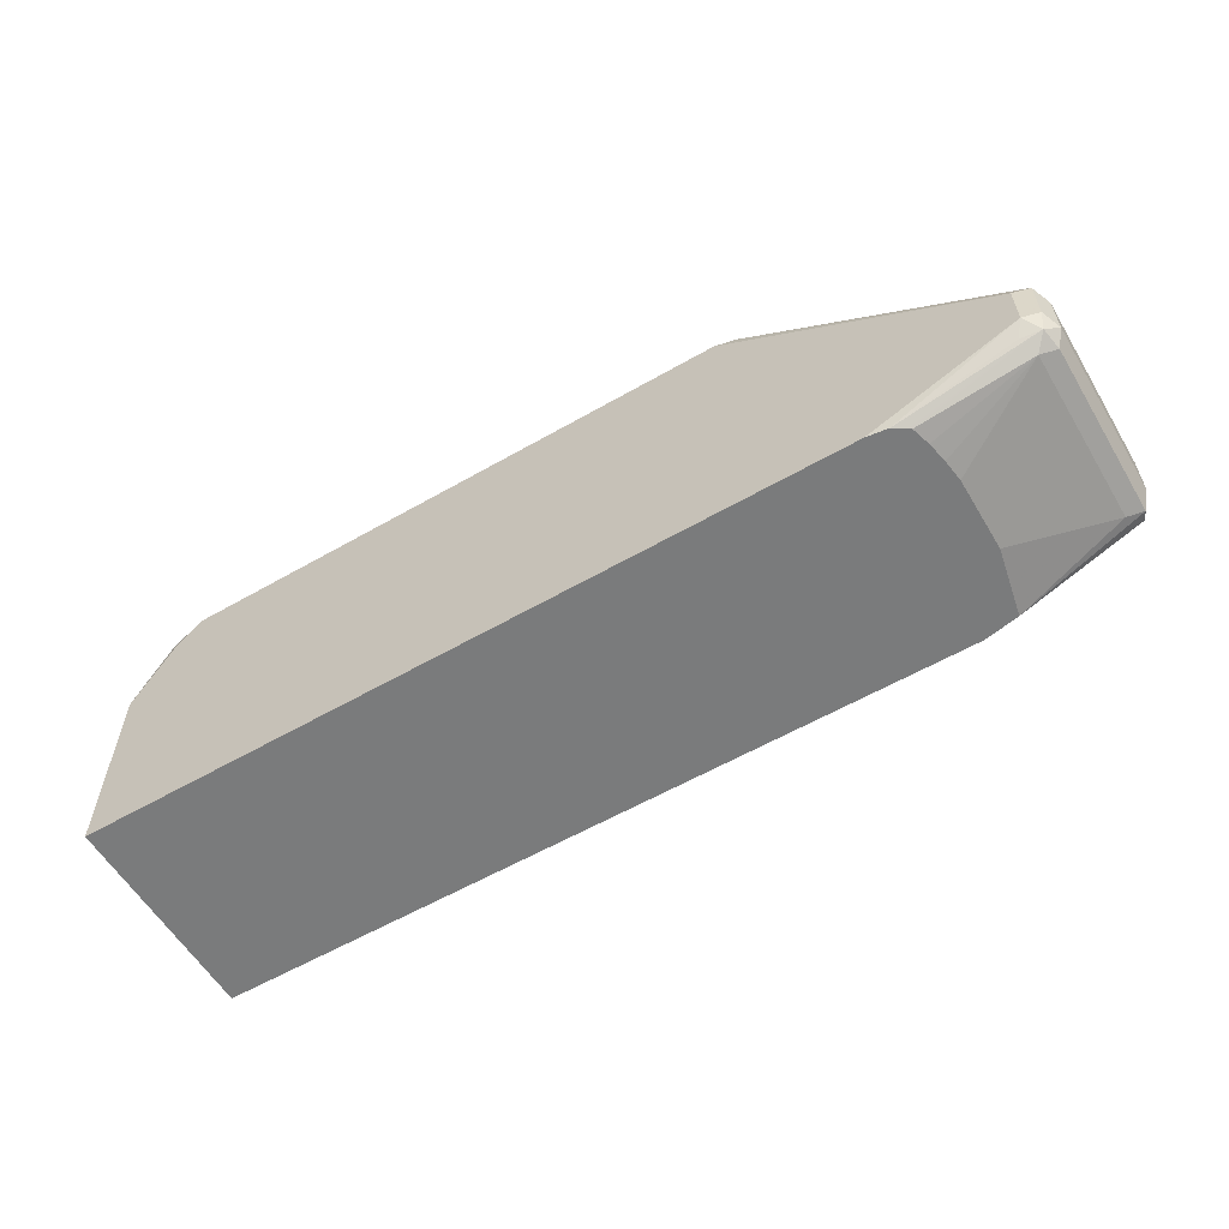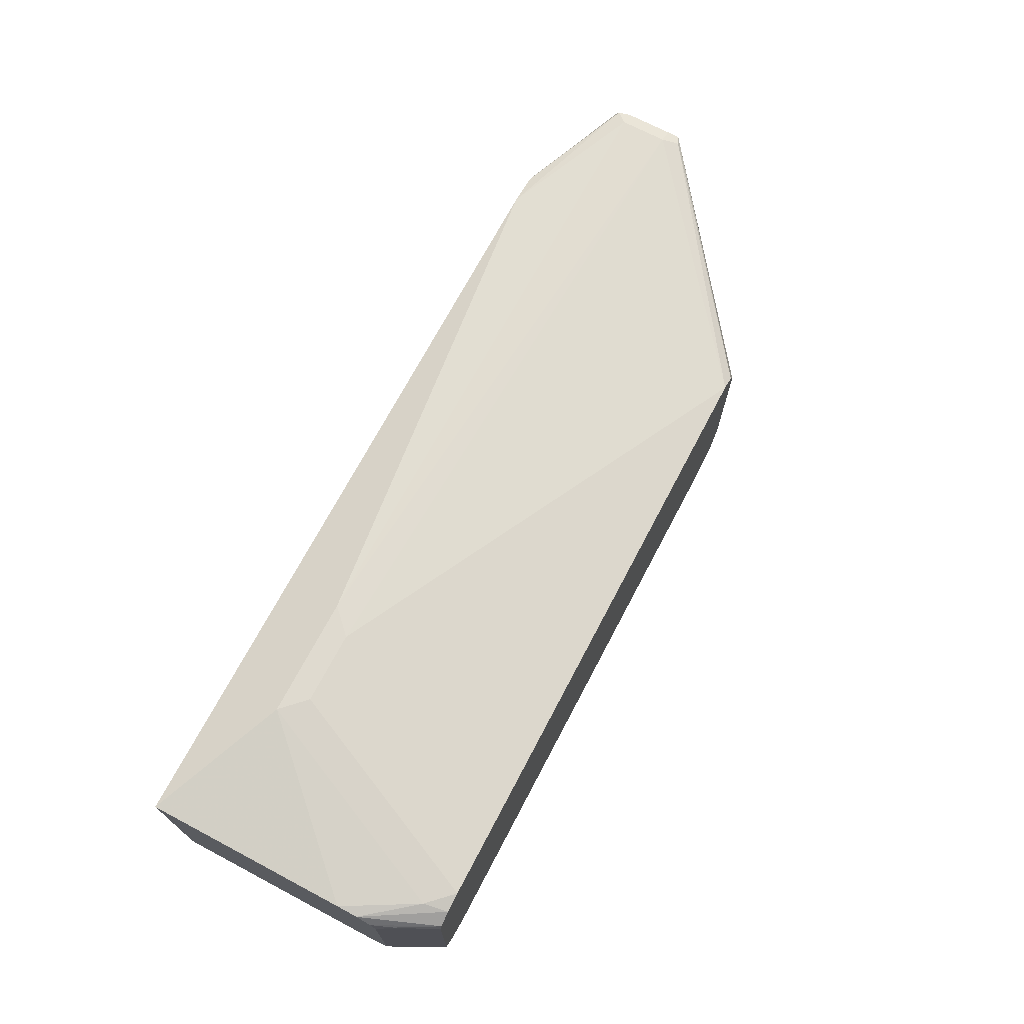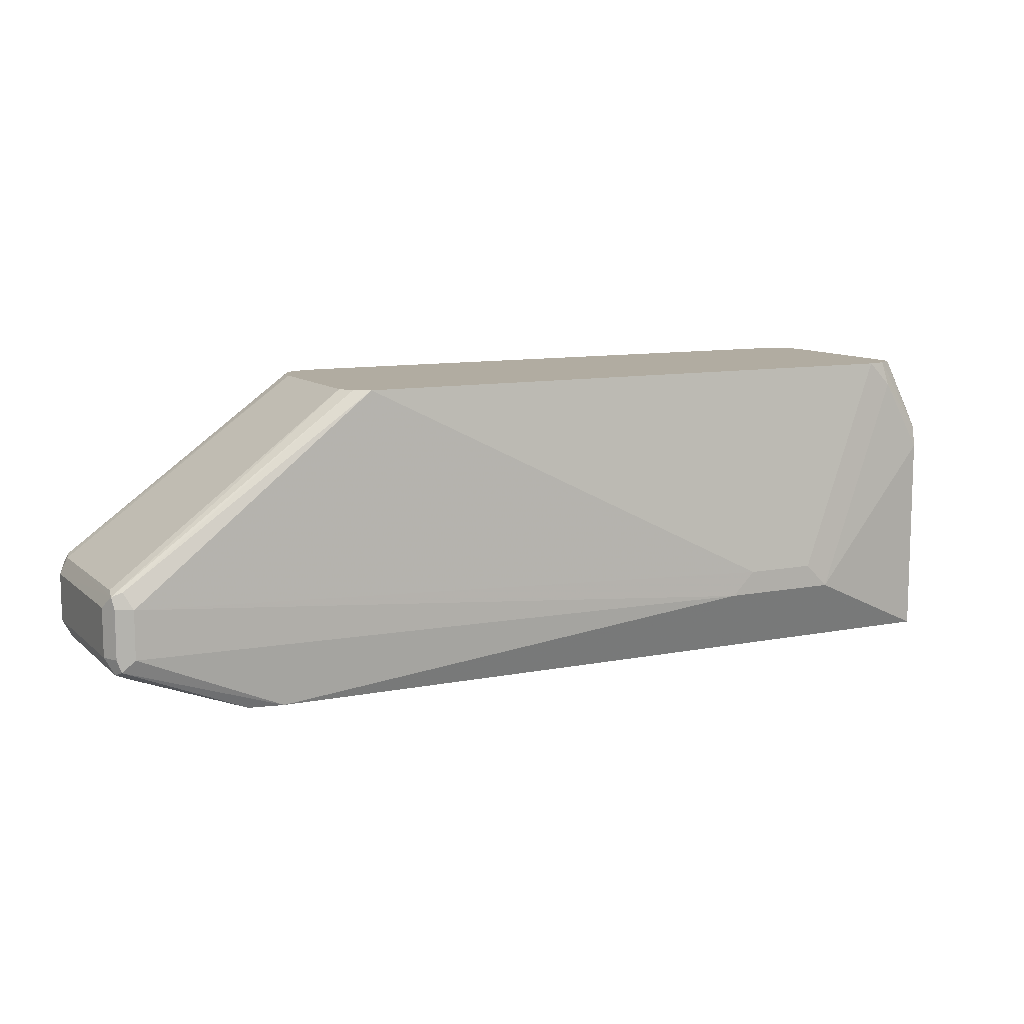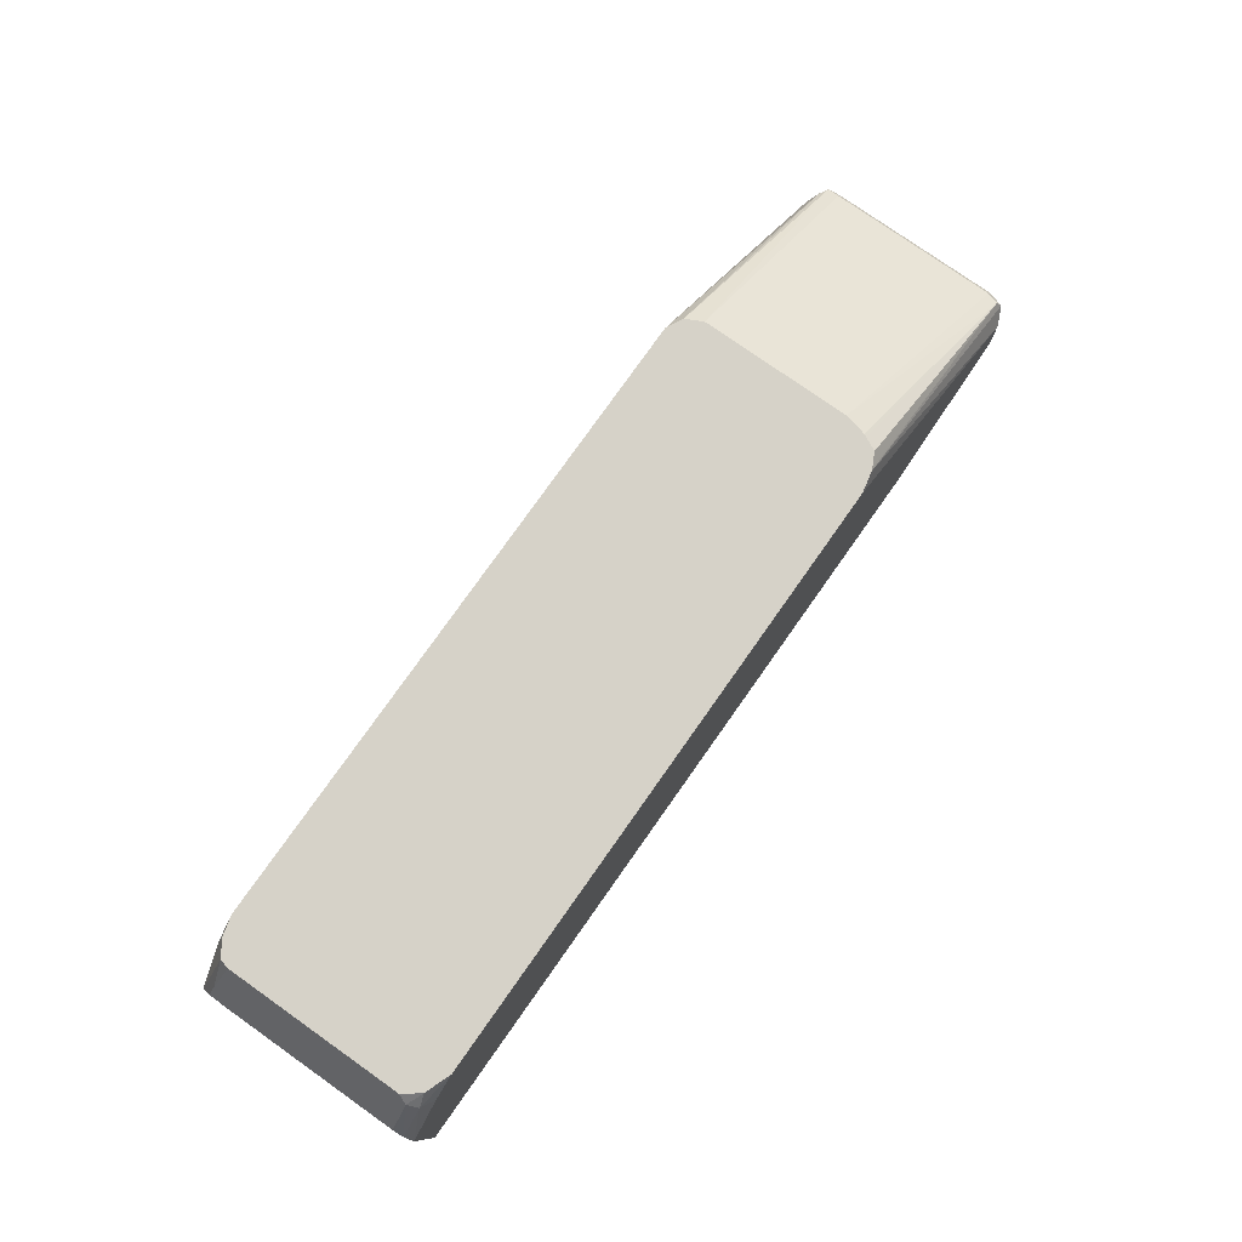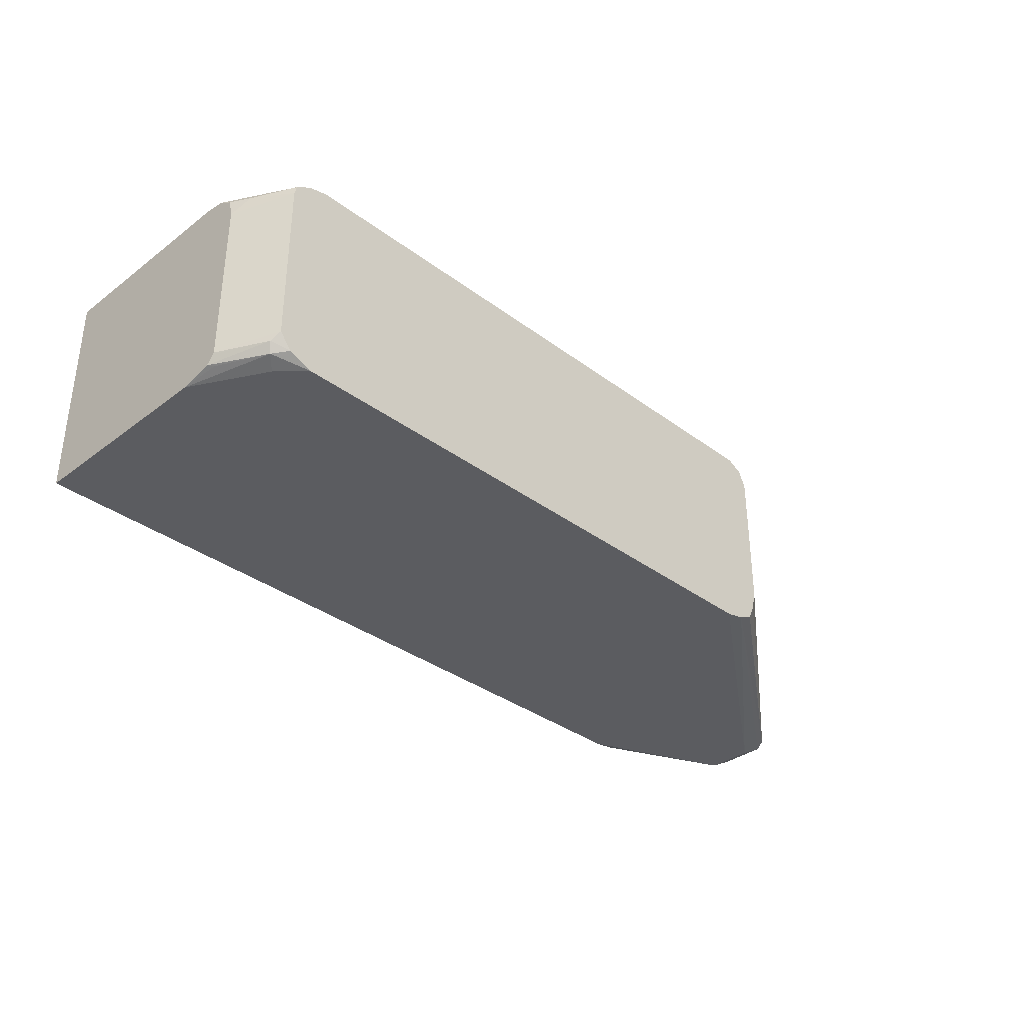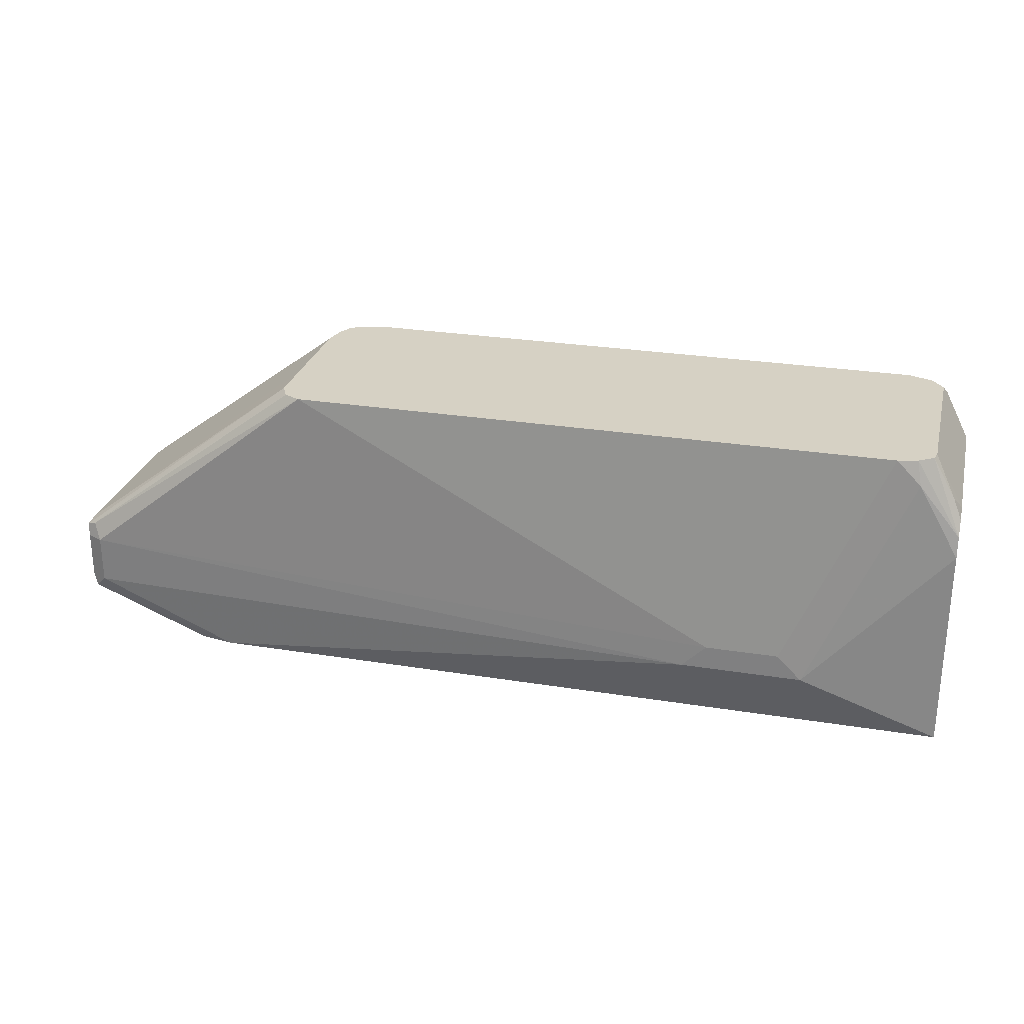
<metadata>
{"format":"obj","ext":"obj","renderer":"f3d","projection":"perspective","resolution":1024,"background":"white","views":[{"elev":-58.3,"azim":30.7,"up":"+Z"},{"elev":70.7,"azim":-62.2,"up":"+Y"},{"elev":10.2,"azim":153.2,"up":"+Z"},{"elev":77.6,"azim":-54.8,"up":"+Z"},{"elev":-34.8,"azim":-44.9,"up":"+Y"},{"elev":26.9,"azim":-165.9,"up":"+Z"}]}
</metadata>
<code>
v 0.07962 0.05327 -0.1586
v 0.07962 -0.07028 -0.1586
v 0.08129 0.05995 -0.1586
v 0.06478 0.05884 -0.1883
v 0.05836 0.04762 -0.2004
v 0.07655 -0.07648 -0.1648
v 0.08838 -0.08165 -0.1586
v 0.05836 -0.07593 -0.2004
v 0.09193 0.06701 -0.1586
v 0.05836 0.06814 -0.2143
v 0.05836 0.06109 -0.2037
v 0.07949 -0.08384 -0.1677
v 0.05836 -0.07697 -0.2012
v 0.05836 -0.08298 -0.2065
v 0.106 -0.08827 -0.1586
v 0.09126 0.06767 -0.1618
v 0.106 0.07061 -0.1586
v 0.05836 0.07061 -0.2295
v 0.08832 0.07061 -0.1765
v 0.08832 -0.08827 -0.1765
v 0.06183 -0.08384 -0.203
v 0.05836 -0.08827 -0.2295
v 0.5296 -0.08827 -0.1586
v 0.1766 0.08827 -0.3178
v 0.1589 0.08827 -0.3354
v 0.5473 0.07061 -0.1586
v 0.05836 0.07061 -0.3808
v 0.05836 -0.08827 -0.3808
v 0.7238 -0.08827 -0.3001
v 0.5447 -0.08511 -0.1586
v 0.2295 0.08827 -0.3178
v 0.2472 0.08827 -0.3354
v 0.559 0.06471 -0.1586
v 0.7297 0.06471 -0.2883
v 0.7238 0.07061 -0.3001
v 0.6179 0.07061 -0.3808
v 0.6179 -0.08827 -0.3808
v 0.7238 -0.08827 -0.3354
v 0.7356 -0.08237 -0.2942
v 0.5469 -0.08402 -0.1586
v 0.7326 -0.07944 -0.2869
v 0.7238 0.07061 -0.3354
v 0.5649 0.05295 -0.1586
v 0.737 0.06178 -0.2913
v 0.7356 0.06471 -0.3001
v 0.7326 0.0662 -0.3442
v 0.6431 0.06589 -0.3808
v 0.6334 -0.08625 -0.3808
v 0.7179 -0.08237 -0.3472
v 0.7326 -0.07944 -0.3442
v 0.7356 -0.08237 -0.3295
v 0.7356 -0.07061 -0.2883
v 0.7414 -0.07061 -0.3001
v 0.5561 -0.07944 -0.1586
v 0.565 -0.05262 -0.1586
v 0.565 -0.05302 -0.1586
v 0.5617 -0.06808 -0.1586
v 0.5606 -0.07028 -0.1586
v 0.565 0.03525 -0.1586
v 0.7356 0.05295 -0.2883
v 0.7414 0.05295 -0.3001
v 0.7414 0.05295 -0.3354
v 0.7356 0.06471 -0.3354
v 0.7356 0.05884 -0.3472
v 0.7238 0.05295 -0.3531
v 0.6532 0.01764 -0.3808
v 0.6419 -0.08066 -0.3808
v 0.7356 -0.06471 -0.3472
v 0.7414 -0.07061 -0.3354
v 0.6441 -0.07918 -0.3808
v 0.7238 -0.07061 -0.3531
v 0.565 0.01749 -0.1586
v 0.6532 -0.0353 -0.3808
v 0.6481 -0.06558 -0.3808
v 0.6511 -0.05094 -0.3808
f 35 45 46
f 35 46 42
f 36 42 46
f 36 46 47
f 37 48 38
f 38 49 50
f 39 51 69
f 38 48 49
f 39 52 41
f 39 69 53
f 39 53 52
f 40 41 54
f 41 52 55
f 41 55 56
f 38 50 51
f 35 44 45
f 29 39 30
f 33 44 34
f 27 75 74
f 41 56 57
f 27 74 70
f 27 70 67
f 27 67 48
f 27 48 37
f 27 37 28
f 29 38 51
f 29 51 39
f 30 39 41
f 30 41 40
f 31 35 32
f 32 35 42
f 32 42 36
f 33 43 44
f 34 44 35
f 41 57 58
f 52 60 72
f 43 59 60
f 52 72 55
f 53 69 62
f 53 62 61
f 59 72 60
f 62 69 68
f 62 68 64
f 62 64 63
f 64 68 71
f 64 71 65
f 65 71 73
f 65 73 66
f 70 74 71
f 71 74 75
f 71 75 73
f 27 73 75
f 50 71 68
f 41 58 54
f 50 70 71
f 50 69 51
f 43 60 44
f 44 60 52
f 44 52 53
f 44 53 61
f 44 61 62
f 44 62 63
f 44 63 45
f 45 63 46
f 46 63 64
f 46 64 47
f 47 64 65
f 47 65 66
f 48 67 50
f 48 50 49
f 50 68 69
f 50 67 70
f 27 66 73
f 1 55 72
f 27 36 47
f 1 5 8
f 1 8 2
f 2 6 7
f 2 8 6
f 3 9 10
f 3 10 11
f 1 4 5
f 3 11 4
f 5 11 10
f 5 10 18
f 5 18 27
f 5 27 28
f 5 28 22
f 5 22 14
f 4 11 5
f 1 3 4
f 1 9 3
f 1 17 9
f 27 47 66
f 1 2 7
f 1 7 15
f 1 15 23
f 1 23 30
f 1 30 40
f 1 40 54
f 1 54 58
f 1 58 57
f 1 57 56
f 1 56 55
f 1 72 59
f 1 43 33
f 1 33 26
f 1 26 17
f 5 14 13
f 5 13 8
f 1 59 43
f 6 8 13
f 17 24 25
f 17 25 19
f 17 26 31
f 17 31 24
f 18 19 25
f 18 25 27
f 16 17 19
f 24 31 32
f 25 32 36
f 25 36 27
f 26 33 34
f 26 34 35
f 6 12 7
f 26 35 31
f 24 32 25
f 15 29 23
f 23 29 30
f 15 37 38
f 6 14 12
f 15 38 29
f 6 13 14
f 7 12 15
f 9 16 10
f 9 17 16
f 10 19 18
f 12 20 15
f 10 16 19
f 12 21 22
f 12 22 20
f 15 28 37
f 14 22 21
f 15 20 22
f 12 14 21
f 15 22 28

</code>
